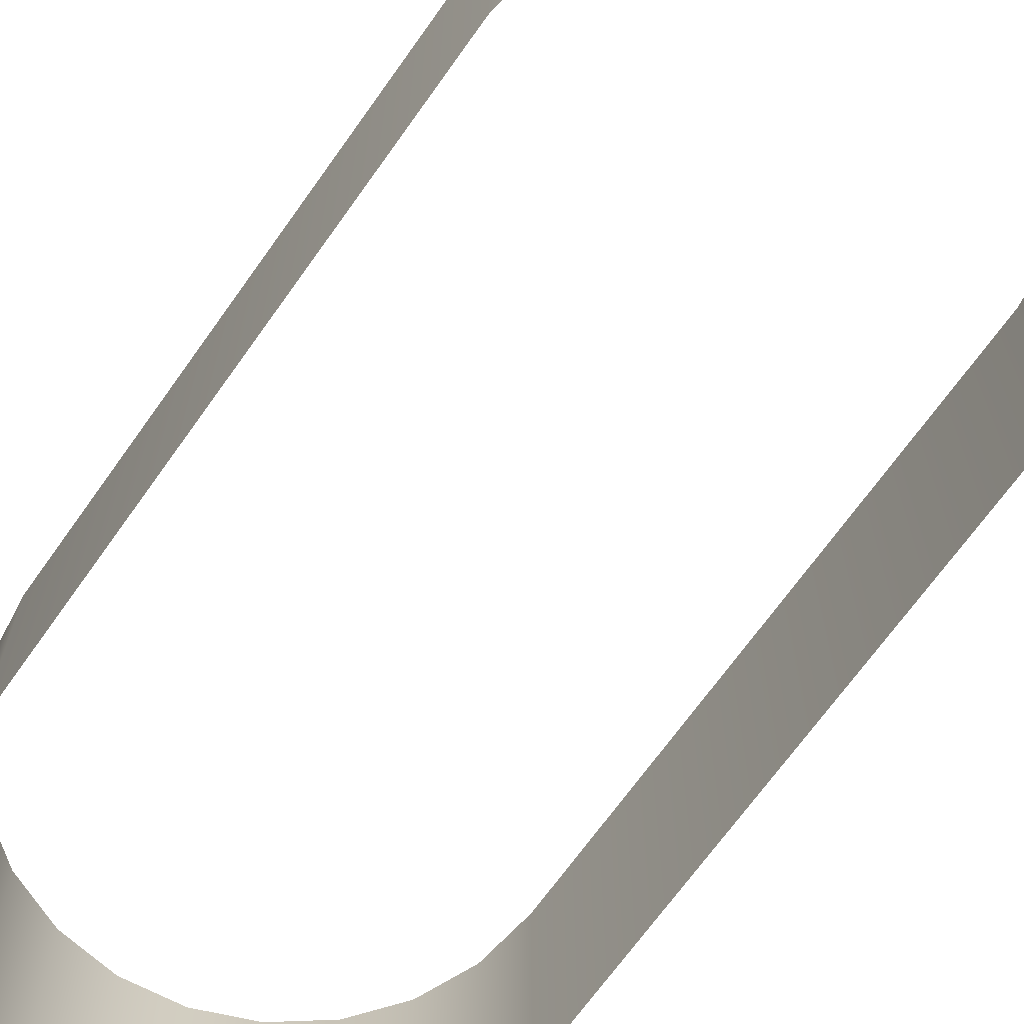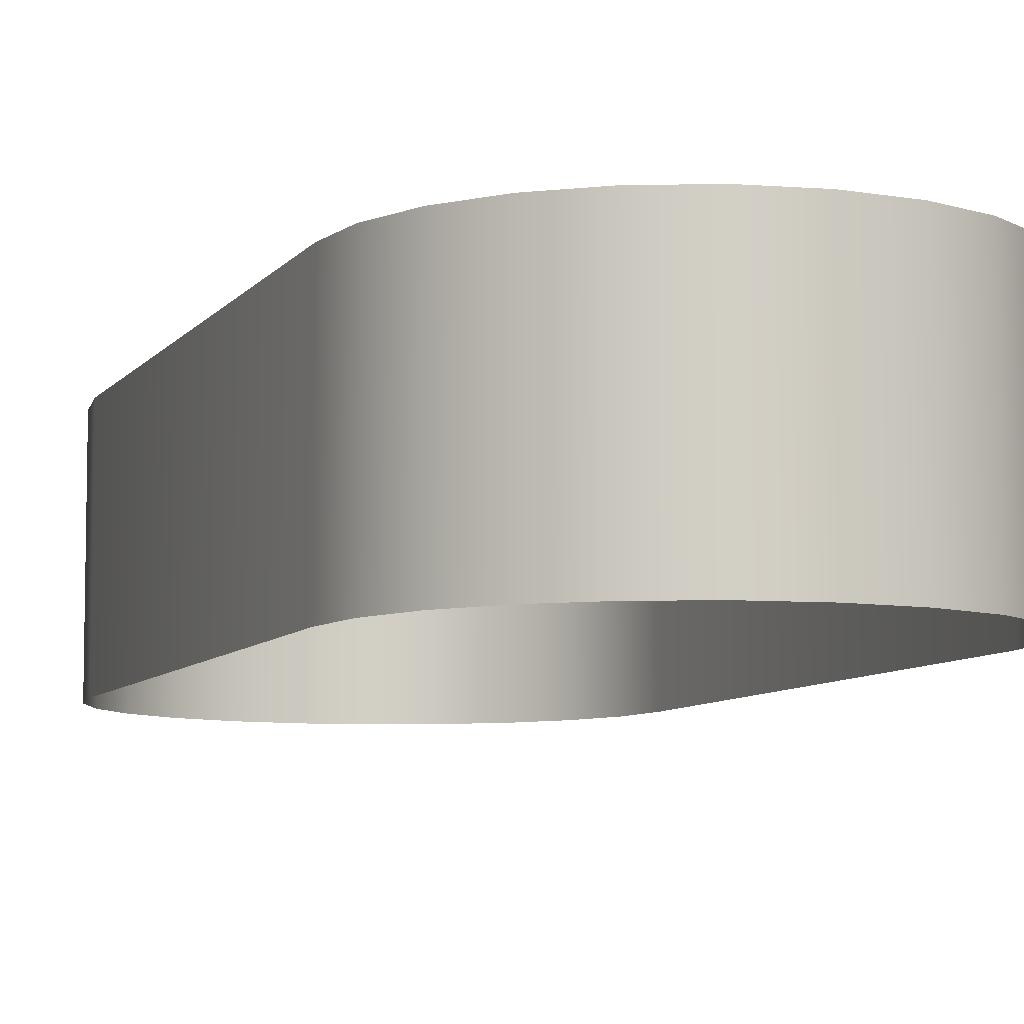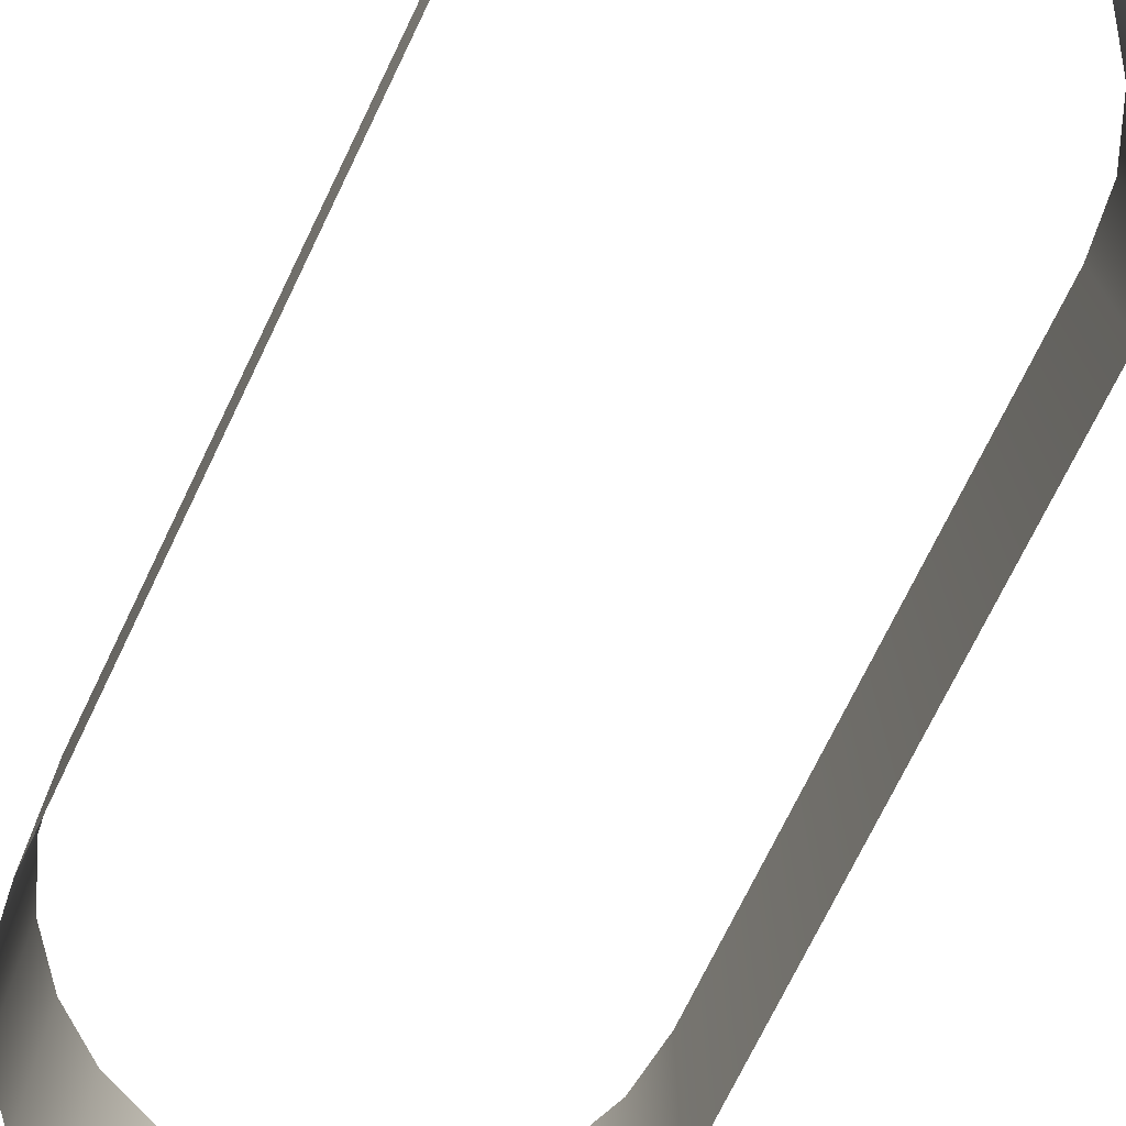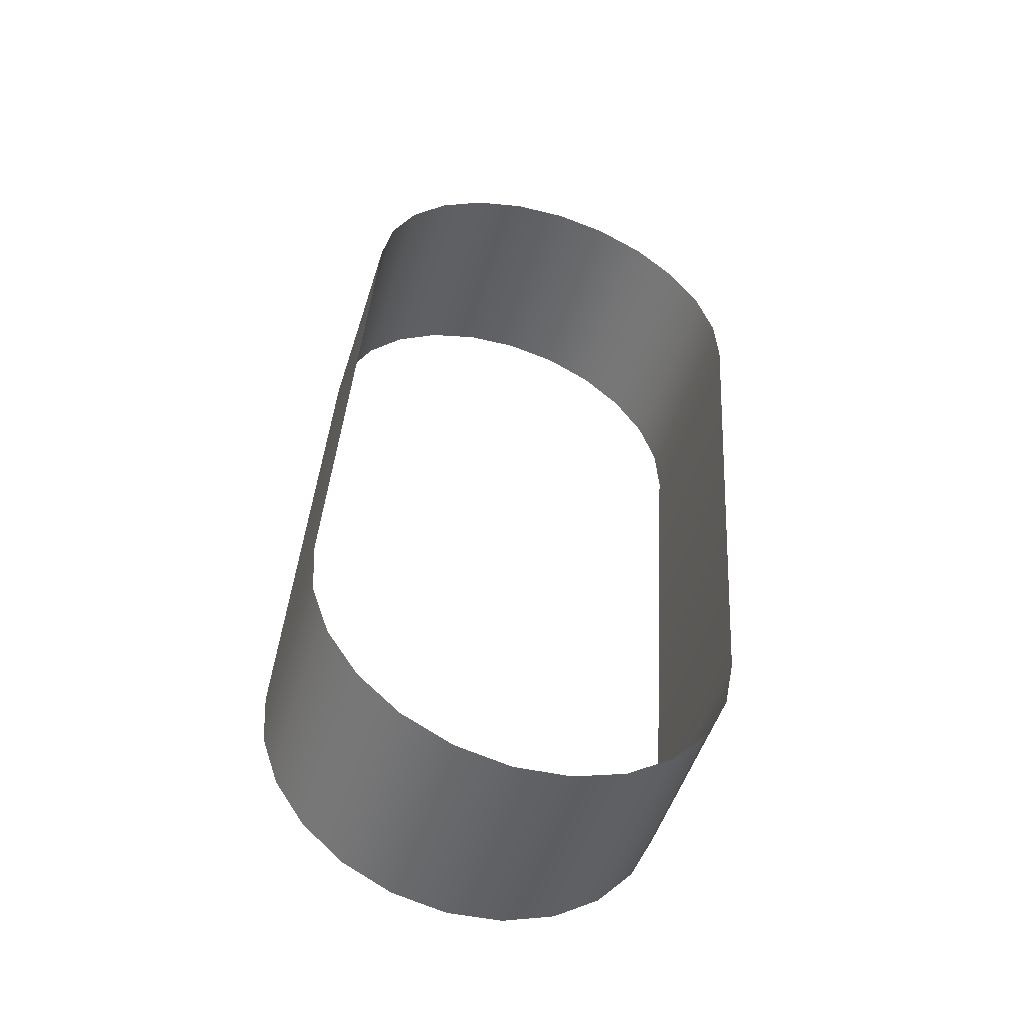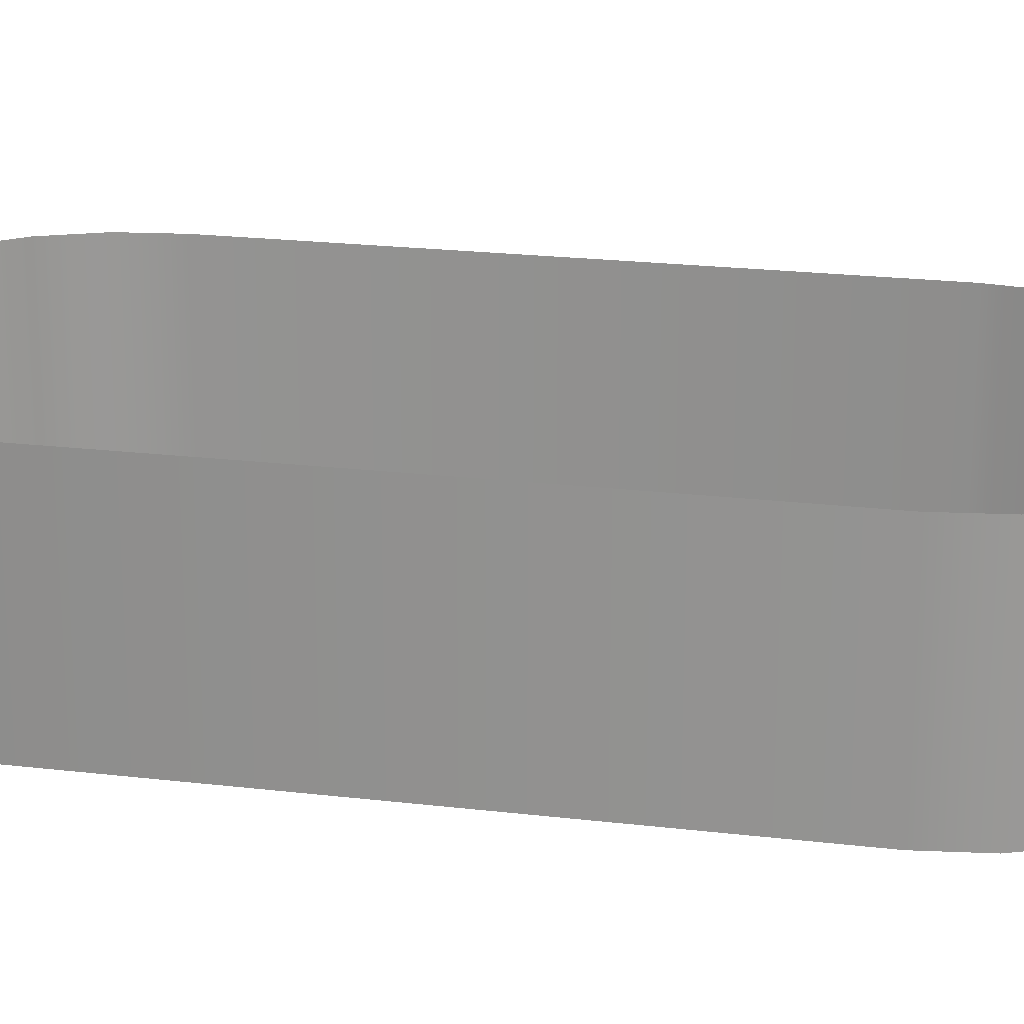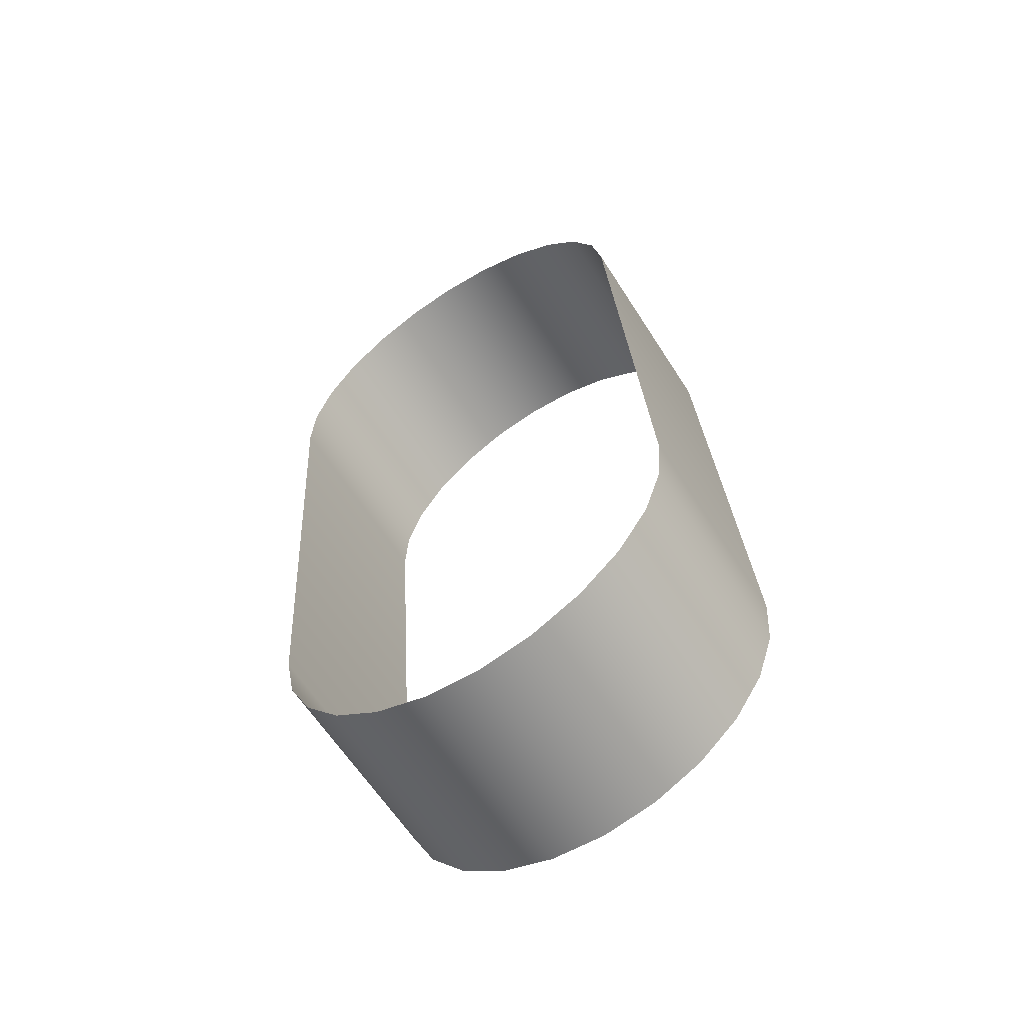
<metadata>
{"format":"obj","ext":"obj","renderer":"f3d","projection":"perspective","resolution":1024,"background":"white","views":[{"elev":-68.3,"azim":140.9,"up":"+Y"},{"elev":-7.4,"azim":-23.4,"up":"+Y"},{"elev":-73.6,"azim":150.3,"up":"+Y"},{"elev":-50.6,"azim":162.7,"up":"+Z"},{"elev":21.7,"azim":98.0,"up":"+Y"},{"elev":-61.8,"azim":32.4,"up":"+Z"}]}
</metadata>
<code>
o 3dw.47c68395a5775e10d9deb3f829cc2475/Model/Component_18_1/Component_18/mesh1/mesh1-geometry/material_9/component_13#mesh1-geometry
v -0.2696 0.7588 -0.5149
v -0.2668 0.748 -0.5151
v -0.2668 0.7588 -0.5151
v -0.2663 0.7588 -0.5649
v -0.2691 0.748 -0.5647
v -0.2691 0.7588 -0.5647
v -0.2691 0.748 -0.5647
v -0.2663 0.7588 -0.5649
v -0.2663 0.748 -0.5649
v -0.2663 0.748 -0.5649
v -0.2635 0.7588 -0.5643
v -0.2635 0.748 -0.5643
v -0.2696 0.748 -0.5149
v -0.2724 0.7588 -0.5155
v -0.2724 0.748 -0.5155
v -0.2724 0.7588 -0.5155
v -0.2696 0.748 -0.5149
v -0.2696 0.7588 -0.5149
v -0.2668 0.748 -0.5151
v -0.2696 0.7588 -0.5149
v -0.2696 0.748 -0.5149
v -0.2641 0.748 -0.516
v -0.2668 0.7588 -0.5151
v -0.2668 0.748 -0.5151
v -0.2718 0.748 -0.5638
v -0.2691 0.7588 -0.5647
v -0.2691 0.748 -0.5647
v -0.2635 0.7588 -0.5643
v -0.2663 0.748 -0.5649
v -0.2663 0.7588 -0.5649
v -0.2609 0.7588 -0.563
v -0.2635 0.748 -0.5643
v -0.2635 0.7588 -0.5643
v -0.2724 0.748 -0.5155
v -0.2749 0.7588 -0.5167
v -0.2749 0.748 -0.5167
v -0.2749 0.7588 -0.5167
v -0.2724 0.748 -0.5155
v -0.2724 0.7588 -0.5155
v -0.2668 0.7588 -0.5151
v -0.2641 0.748 -0.516
v -0.2641 0.7588 -0.516
v -0.2691 0.7588 -0.5647
v -0.2718 0.748 -0.5638
v -0.2718 0.7588 -0.5638
v -0.2635 0.748 -0.5643
v -0.2609 0.7588 -0.563
v -0.2609 0.748 -0.563
v -0.2749 0.748 -0.5167
v -0.2771 0.7588 -0.5186
v -0.2771 0.748 -0.5186
v -0.2771 0.7588 -0.5186
v -0.2749 0.748 -0.5167
v -0.2749 0.7588 -0.5167
v -0.2617 0.748 -0.5176
v -0.2641 0.7588 -0.516
v -0.2641 0.748 -0.516
v -0.2742 0.748 -0.5622
v -0.2718 0.7588 -0.5638
v -0.2718 0.748 -0.5638
v -0.2588 0.7588 -0.5612
v -0.2609 0.748 -0.563
v -0.2609 0.7588 -0.563
v -0.2771 0.7588 -0.5186
v -0.2786 0.748 -0.521
v -0.2771 0.748 -0.5186
v -0.2641 0.7588 -0.516
v -0.2617 0.748 -0.5176
v -0.2617 0.7588 -0.5176
v -0.2718 0.7588 -0.5638
v -0.2742 0.748 -0.5622
v -0.2742 0.7588 -0.5622
v -0.2609 0.748 -0.563
v -0.2588 0.7588 -0.5612
v -0.2588 0.748 -0.5612
v -0.2786 0.748 -0.521
v -0.2771 0.7588 -0.5186
v -0.2786 0.7588 -0.521
v -0.2617 0.748 -0.5176
v -0.2598 0.7588 -0.5197
v -0.2617 0.7588 -0.5176
v -0.2742 0.748 -0.5622
v -0.276 0.7588 -0.5601
v -0.2742 0.7588 -0.5622
v -0.276 0.7588 -0.5601
v -0.2742 0.748 -0.5622
v -0.276 0.748 -0.5601
v -0.2588 0.7588 -0.5612
v -0.2572 0.748 -0.5588
v -0.2588 0.748 -0.5612
v -0.2786 0.7588 -0.521
v -0.2795 0.748 -0.5237
v -0.2786 0.748 -0.521
v -0.2598 0.7588 -0.5197
v -0.2617 0.748 -0.5176
v -0.2598 0.748 -0.5197
v -0.276 0.748 -0.5601
v -0.2773 0.7588 -0.5575
v -0.276 0.7588 -0.5601
v -0.2572 0.748 -0.5588
v -0.2588 0.7588 -0.5612
v -0.2572 0.7588 -0.5588
v -0.2795 0.748 -0.5237
v -0.2786 0.7588 -0.521
v -0.2795 0.7588 -0.5237
v -0.2598 0.748 -0.5197
v -0.2586 0.7588 -0.5223
v -0.2598 0.7588 -0.5197
v -0.2773 0.7588 -0.5575
v -0.276 0.748 -0.5601
v -0.2773 0.748 -0.5575
v -0.2572 0.7588 -0.5588
v -0.2563 0.748 -0.5561
v -0.2572 0.748 -0.5588
v -0.2795 0.7588 -0.5237
v -0.2797 0.748 -0.5265
v -0.2795 0.748 -0.5237
v -0.2586 0.7588 -0.5223
v -0.2598 0.748 -0.5197
v -0.2586 0.748 -0.5223
v -0.2773 0.748 -0.5575
v -0.2778 0.7588 -0.5547
v -0.2773 0.7588 -0.5575
v -0.2563 0.748 -0.5561
v -0.2572 0.7588 -0.5588
v -0.2563 0.7588 -0.5561
v -0.2797 0.748 -0.5265
v -0.2795 0.7588 -0.5237
v -0.2797 0.7588 -0.5265
v -0.2586 0.748 -0.5223
v -0.258 0.7588 -0.525
v -0.2586 0.7588 -0.5223
v -0.2778 0.7588 -0.5547
v -0.2773 0.748 -0.5575
v -0.2778 0.748 -0.5547
v -0.2563 0.7588 -0.5561
v -0.2561 0.748 -0.5533
v -0.2563 0.748 -0.5561
v -0.2797 0.7588 -0.5265
v -0.2778 0.748 -0.5547
v -0.2797 0.748 -0.5265
v -0.258 0.7588 -0.525
v -0.2586 0.748 -0.5223
v -0.258 0.748 -0.525
v -0.2778 0.748 -0.5547
v -0.2797 0.7588 -0.5265
v -0.2778 0.7588 -0.5547
v -0.2561 0.748 -0.5533
v -0.2563 0.7588 -0.5561
v -0.2561 0.7588 -0.5533
v -0.258 0.748 -0.525
v -0.2561 0.7588 -0.5533
v -0.258 0.7588 -0.525
v -0.2561 0.7588 -0.5533
v -0.258 0.748 -0.525
v -0.2561 0.748 -0.5533
v -0.2668 0.7588 -0.5151
v -0.2668 0.748 -0.5151
v -0.2696 0.7588 -0.5149
v -0.2691 0.7588 -0.5647
v -0.2691 0.748 -0.5647
v -0.2663 0.7588 -0.5649
v -0.2663 0.748 -0.5649
v -0.2663 0.7588 -0.5649
v -0.2691 0.748 -0.5647
v -0.2635 0.748 -0.5643
v -0.2635 0.7588 -0.5643
v -0.2663 0.748 -0.5649
v -0.2724 0.748 -0.5155
v -0.2724 0.7588 -0.5155
v -0.2696 0.748 -0.5149
v -0.2696 0.7588 -0.5149
v -0.2696 0.748 -0.5149
v -0.2724 0.7588 -0.5155
v -0.2696 0.748 -0.5149
v -0.2696 0.7588 -0.5149
v -0.2668 0.748 -0.5151
v -0.2668 0.748 -0.5151
v -0.2668 0.7588 -0.5151
v -0.2641 0.748 -0.516
v -0.2691 0.748 -0.5647
v -0.2691 0.7588 -0.5647
v -0.2718 0.748 -0.5638
v -0.2663 0.7588 -0.5649
v -0.2663 0.748 -0.5649
v -0.2635 0.7588 -0.5643
v -0.2635 0.7588 -0.5643
v -0.2635 0.748 -0.5643
v -0.2609 0.7588 -0.563
v -0.2749 0.748 -0.5167
v -0.2749 0.7588 -0.5167
v -0.2724 0.748 -0.5155
v -0.2724 0.7588 -0.5155
v -0.2724 0.748 -0.5155
v -0.2749 0.7588 -0.5167
v -0.2641 0.7588 -0.516
v -0.2641 0.748 -0.516
v -0.2668 0.7588 -0.5151
v -0.2718 0.7588 -0.5638
v -0.2718 0.748 -0.5638
v -0.2691 0.7588 -0.5647
v -0.2609 0.748 -0.563
v -0.2609 0.7588 -0.563
v -0.2635 0.748 -0.5643
v -0.2771 0.748 -0.5186
v -0.2771 0.7588 -0.5186
v -0.2749 0.748 -0.5167
v -0.2749 0.7588 -0.5167
v -0.2749 0.748 -0.5167
v -0.2771 0.7588 -0.5186
v -0.2641 0.748 -0.516
v -0.2641 0.7588 -0.516
v -0.2617 0.748 -0.5176
v -0.2718 0.748 -0.5638
v -0.2718 0.7588 -0.5638
v -0.2742 0.748 -0.5622
v -0.2609 0.7588 -0.563
v -0.2609 0.748 -0.563
v -0.2588 0.7588 -0.5612
v -0.2771 0.748 -0.5186
v -0.2786 0.748 -0.521
v -0.2771 0.7588 -0.5186
v -0.2617 0.7588 -0.5176
v -0.2617 0.748 -0.5176
v -0.2641 0.7588 -0.516
v -0.2742 0.7588 -0.5622
v -0.2742 0.748 -0.5622
v -0.2718 0.7588 -0.5638
v -0.2588 0.748 -0.5612
v -0.2588 0.7588 -0.5612
v -0.2609 0.748 -0.563
v -0.2786 0.7588 -0.521
v -0.2771 0.7588 -0.5186
v -0.2786 0.748 -0.521
v -0.2617 0.7588 -0.5176
v -0.2598 0.7588 -0.5197
v -0.2617 0.748 -0.5176
v -0.2742 0.7588 -0.5622
v -0.276 0.7588 -0.5601
v -0.2742 0.748 -0.5622
v -0.276 0.748 -0.5601
v -0.2742 0.748 -0.5622
v -0.276 0.7588 -0.5601
v -0.2588 0.748 -0.5612
v -0.2572 0.748 -0.5588
v -0.2588 0.7588 -0.5612
v -0.2786 0.748 -0.521
v -0.2795 0.748 -0.5237
v -0.2786 0.7588 -0.521
v -0.2598 0.748 -0.5197
v -0.2617 0.748 -0.5176
v -0.2598 0.7588 -0.5197
v -0.276 0.7588 -0.5601
v -0.2773 0.7588 -0.5575
v -0.276 0.748 -0.5601
v -0.2572 0.7588 -0.5588
v -0.2588 0.7588 -0.5612
v -0.2572 0.748 -0.5588
v -0.2795 0.7588 -0.5237
v -0.2786 0.7588 -0.521
v -0.2795 0.748 -0.5237
v -0.2598 0.7588 -0.5197
v -0.2586 0.7588 -0.5223
v -0.2598 0.748 -0.5197
v -0.2773 0.748 -0.5575
v -0.276 0.748 -0.5601
v -0.2773 0.7588 -0.5575
v -0.2572 0.748 -0.5588
v -0.2563 0.748 -0.5561
v -0.2572 0.7588 -0.5588
v -0.2795 0.748 -0.5237
v -0.2797 0.748 -0.5265
v -0.2795 0.7588 -0.5237
v -0.2586 0.748 -0.5223
v -0.2598 0.748 -0.5197
v -0.2586 0.7588 -0.5223
v -0.2773 0.7588 -0.5575
v -0.2778 0.7588 -0.5547
v -0.2773 0.748 -0.5575
v -0.2563 0.7588 -0.5561
v -0.2572 0.7588 -0.5588
v -0.2563 0.748 -0.5561
v -0.2797 0.7588 -0.5265
v -0.2795 0.7588 -0.5237
v -0.2797 0.748 -0.5265
v -0.2586 0.7588 -0.5223
v -0.258 0.7588 -0.525
v -0.2586 0.748 -0.5223
v -0.2778 0.748 -0.5547
v -0.2773 0.748 -0.5575
v -0.2778 0.7588 -0.5547
v -0.2563 0.748 -0.5561
v -0.2561 0.748 -0.5533
v -0.2563 0.7588 -0.5561
v -0.2797 0.748 -0.5265
v -0.2778 0.748 -0.5547
v -0.2797 0.7588 -0.5265
v -0.258 0.748 -0.525
v -0.2586 0.748 -0.5223
v -0.258 0.7588 -0.525
v -0.2778 0.7588 -0.5547
v -0.2797 0.7588 -0.5265
v -0.2778 0.748 -0.5547
v -0.2561 0.7588 -0.5533
v -0.2563 0.7588 -0.5561
v -0.2561 0.748 -0.5533
v -0.258 0.7588 -0.525
v -0.2561 0.7588 -0.5533
v -0.258 0.748 -0.525
v -0.2561 0.748 -0.5533
v -0.258 0.748 -0.525
v -0.2561 0.7588 -0.5533
f 1 2 3
f 4 5 6
f 7 8 9
f 10 11 12
f 13 14 15
f 16 17 18
f 19 20 21
f 22 23 24
f 25 26 27
f 28 29 30
f 31 32 33
f 34 35 36
f 37 38 39
f 40 41 42
f 43 44 45
f 46 47 48
f 49 50 51
f 52 53 54
f 55 56 57
f 58 59 60
f 61 62 63
f 64 65 66
f 67 68 69
f 70 71 72
f 73 74 75
f 76 77 78
f 79 80 81
f 82 83 84
f 85 86 87
f 88 89 90
f 91 92 93
f 94 95 96
f 97 98 99
f 100 101 102
f 103 104 105
f 106 107 108
f 109 110 111
f 112 113 114
f 115 116 117
f 118 119 120
f 121 122 123
f 124 125 126
f 127 128 129
f 130 131 132
f 133 134 135
f 136 137 138
f 139 140 141
f 142 143 144
f 145 146 147
f 148 149 150
f 151 152 153
f 154 155 156
f 157 158 159
f 160 161 162
f 163 164 165
f 166 167 168
f 169 170 171
f 172 173 174
f 175 176 177
f 178 179 180
f 181 182 183
f 184 185 186
f 187 188 189
f 190 191 192
f 193 194 195
f 196 197 198
f 199 200 201
f 202 203 204
f 205 206 207
f 208 209 210
f 211 212 213
f 214 215 216
f 217 218 219
f 220 221 222
f 223 224 225
f 226 227 228
f 229 230 231
f 232 233 234
f 235 236 237
f 238 239 240
f 241 242 243
f 244 245 246
f 247 248 249
f 250 251 252
f 253 254 255
f 256 257 258
f 259 260 261
f 262 263 264
f 265 266 267
f 268 269 270
f 271 272 273
f 274 275 276
f 277 278 279
f 280 281 282
f 283 284 285
f 286 287 288
f 289 290 291
f 292 293 294
f 295 296 297
f 298 299 300
f 301 302 303
f 304 305 306
f 307 308 309
f 310 311 312

</code>
